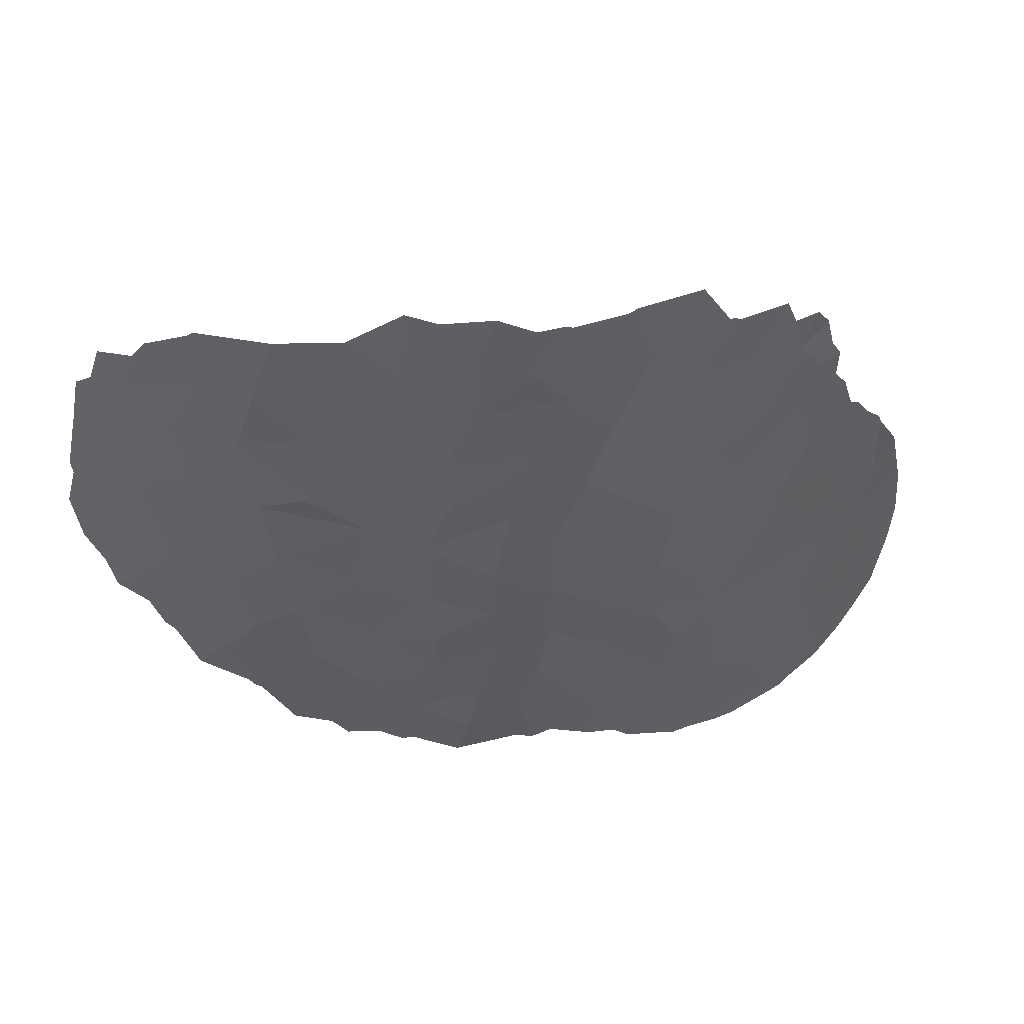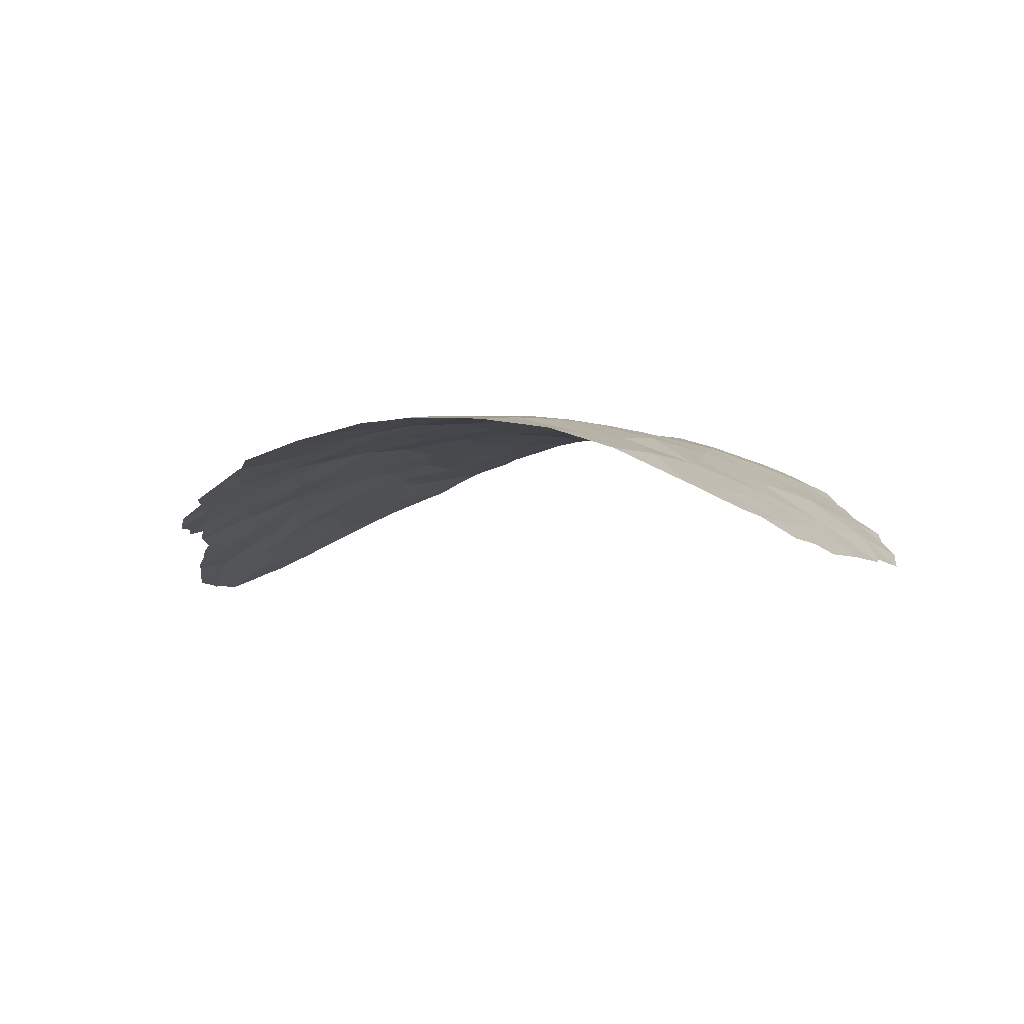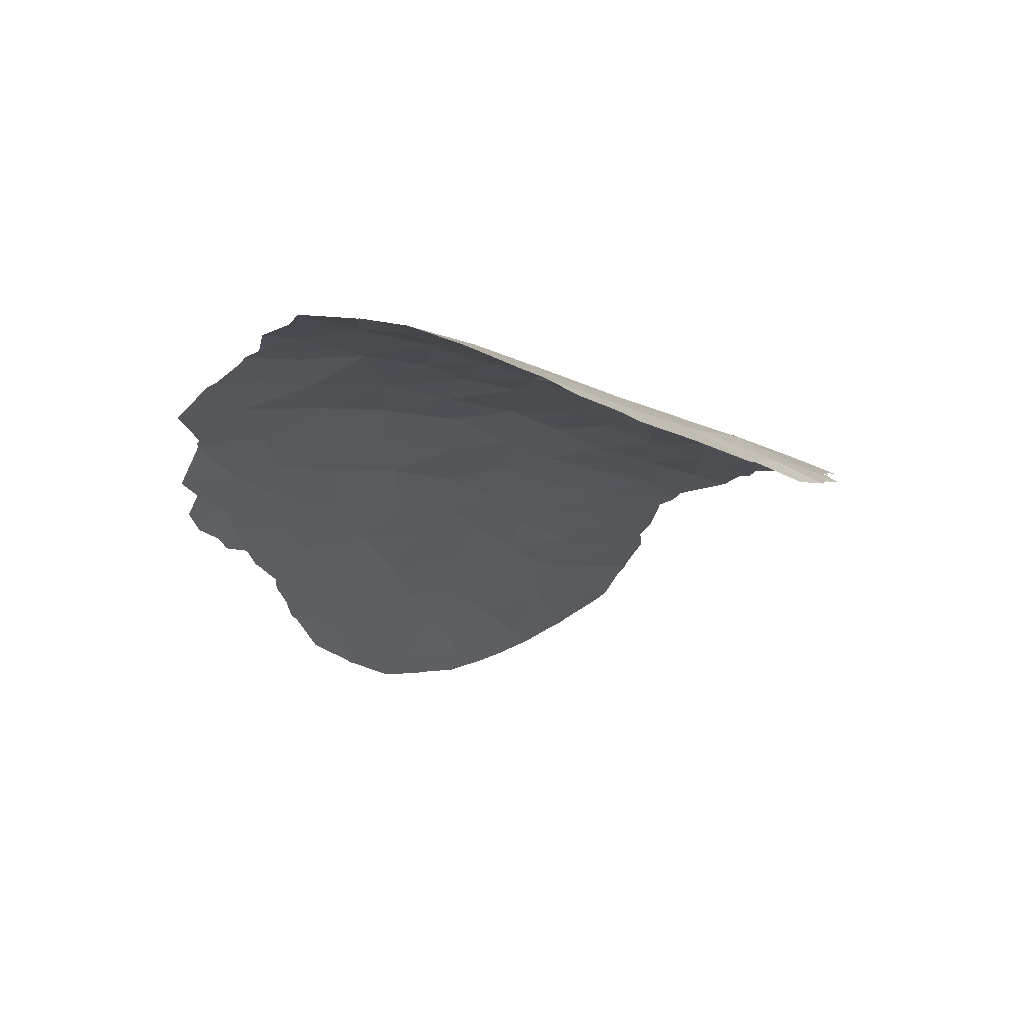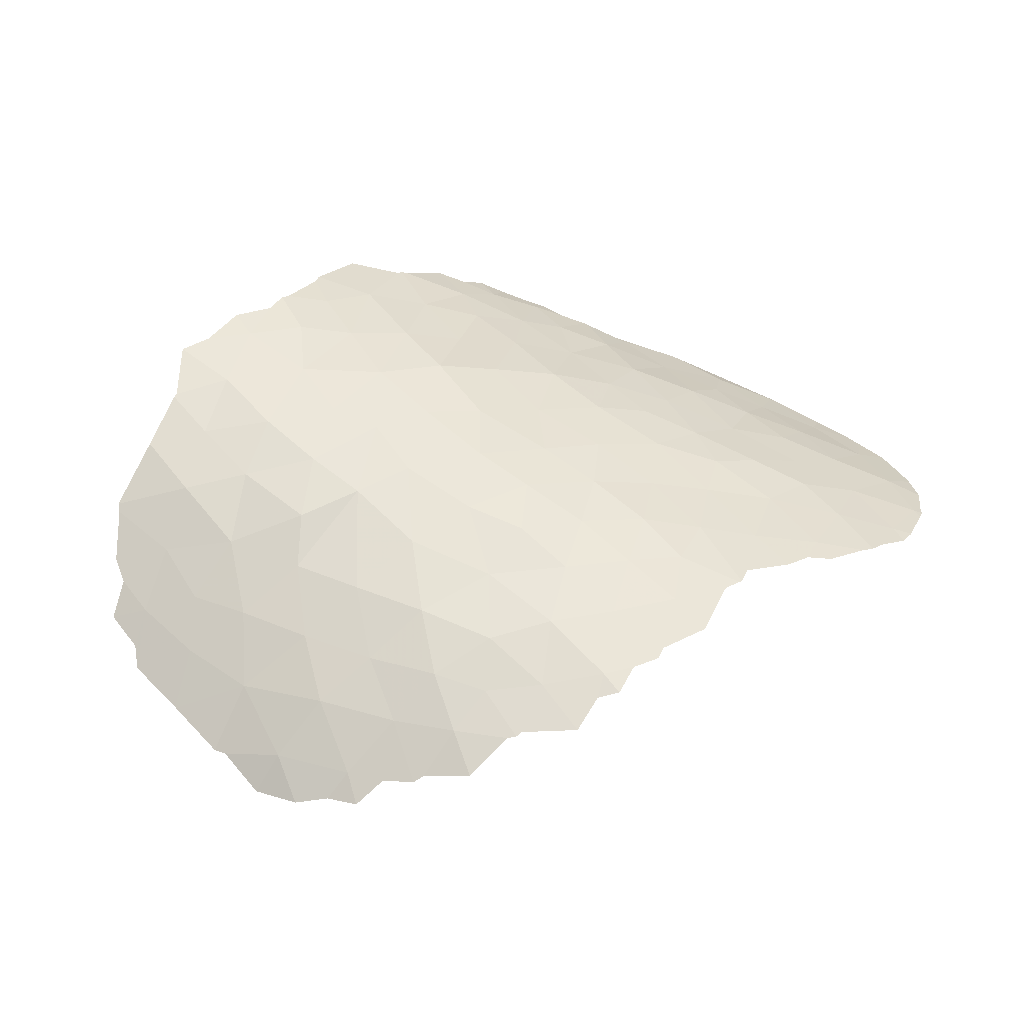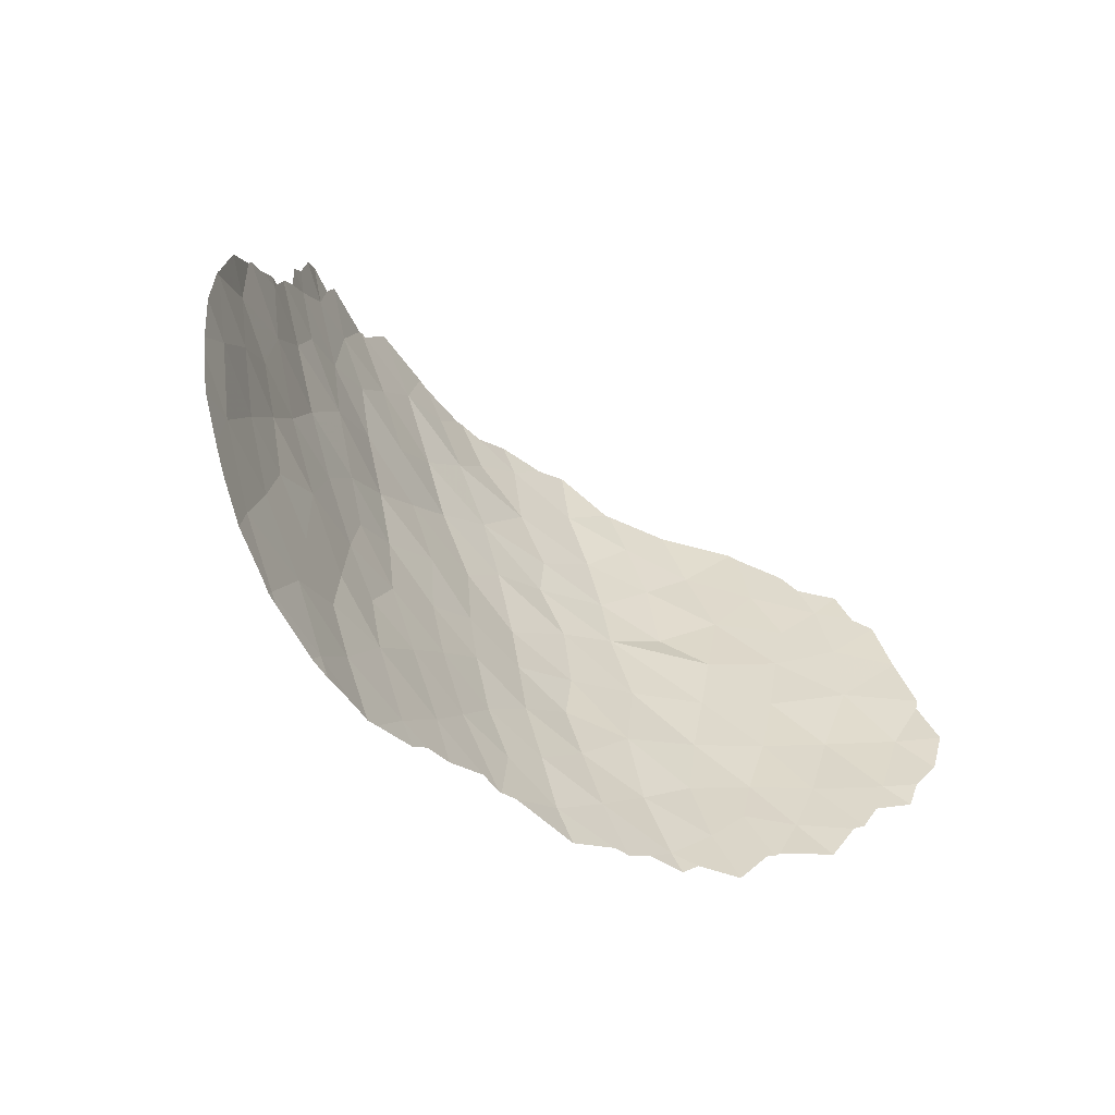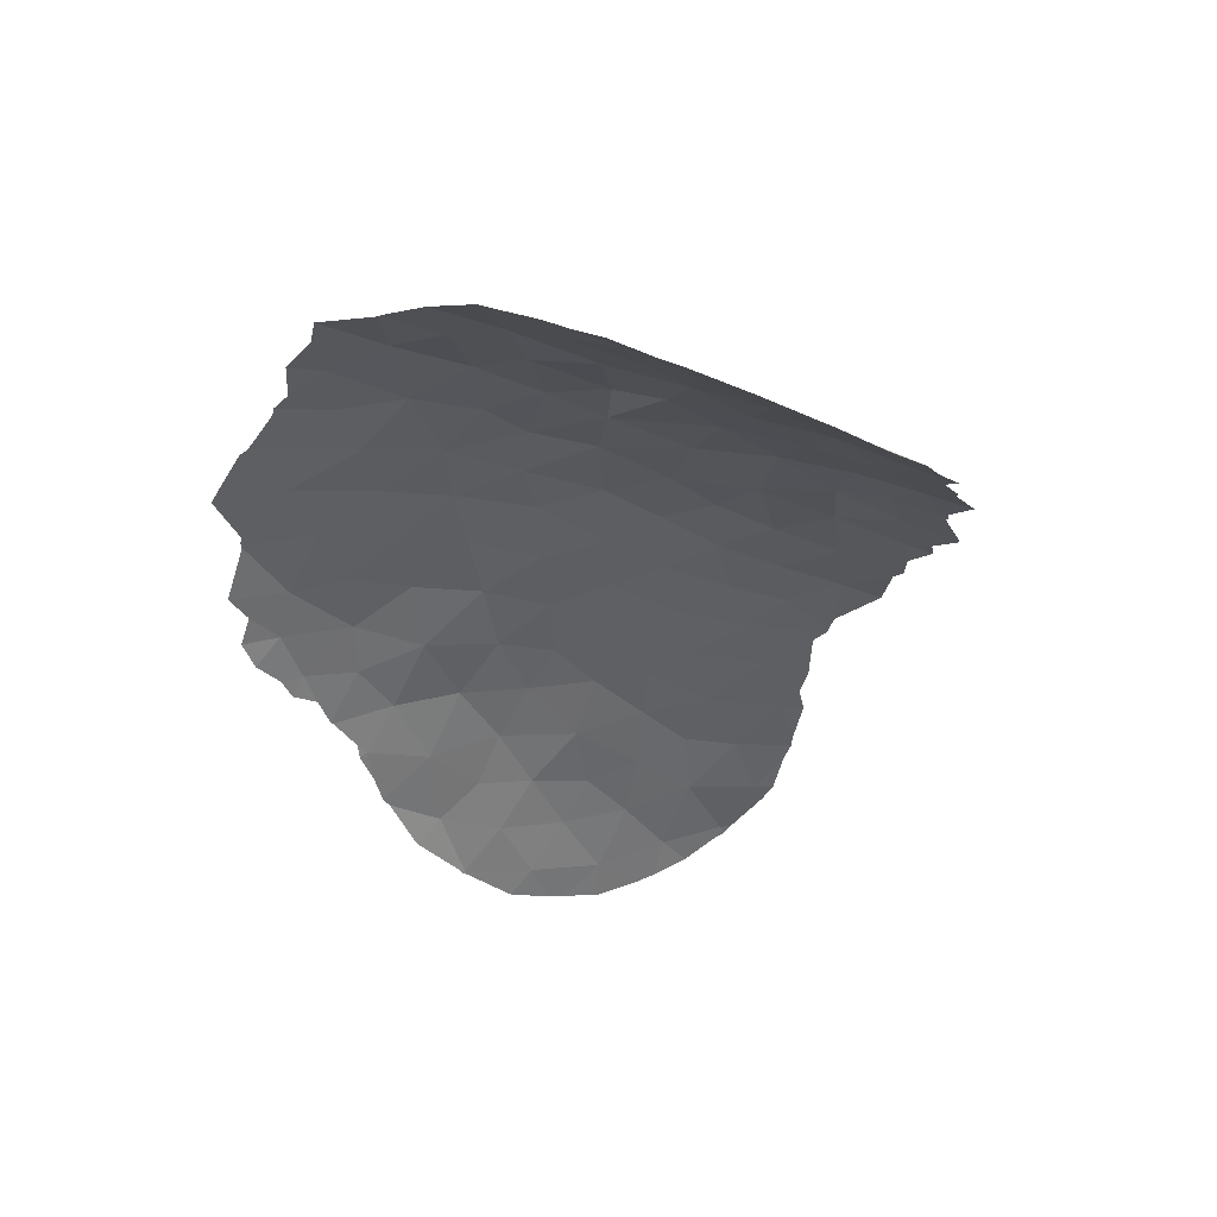
<metadata>
{"format":"obj","ext":"obj","renderer":"f3d","projection":"perspective","resolution":1024,"background":"white","views":[{"elev":45.8,"azim":174.5,"up":"+Z"},{"elev":6.2,"azim":19.3,"up":"+Y"},{"elev":-11.7,"azim":47.8,"up":"+Y"},{"elev":49.0,"azim":124.6,"up":"+Y"},{"elev":-54.6,"azim":-36.9,"up":"+Z"},{"elev":-25.7,"azim":55.6,"up":"+Y"}]}
</metadata>
<code>
v 3.823 77.14 35.17
v 3.356 77.55 37.35
v 9.085 76.14 48.34
v -12.12 73.03 40.4
v -9.737 73.91 31.55
v -7.95 74.71 31.53
v -12.65 72.28 36.75
v 0.2809 78.91 48.94
v 5.726 78 49.32
v 7.783 76.7 45.49
v 6.079 76.8 37.81
v 6.475 76.89 39.34
v 1.54 78.53 43.86
v 0.8514 78.72 45.6
v 2.658 78.83 48.45
v -1.587 77.51 37.22
v -0.1972 77.84 38.61
v -1.89 77.68 39.25
v -5.424 77.28 43.12
v -6.493 77 46.97
v -1.085 77.33 35.57
v -8.604 75.57 41.92
v -4.424 78.01 49.93
v -6.751 76.16 38.38
v -1.882 78.3 43.57
v -2.74 78.38 45.77
v -1.956 77.96 41.16
v -3.417 77.52 40.08
v 7.462 76.3 37.95
v 0.4747 77.42 34.83
v 1.276 78.11 39.82
v 5.167 77.52 40.73
v -7.725 75.86 40.08
v 10.39 75.01 42.24
v 9.803 75.2 40.1
v 1.555 77.79 38.03
v 5.91 77.5 44.83
v 2.954 78.61 46.45
v 5.567 77.52 42.85
v 0.1279 77.6 36.68
v -5.048 77.22 41.1
v -7.421 75.42 34.61
v -10.86 73.9 39.85
v -5.858 76.39 37.08
v 7.436 76.73 43.4
v -13.22 72.01 38.83
v 4.781 77.37 38.54
v -9.53 75.27 46.6
v -10.84 73.43 32.99
v -8.824 74.55 33.42
v -10.23 73.94 34.84
v 8.694 76.06 41.9
v -9.409 74.93 40.04
v -4.416 76.67 36.57
v -6.315 76.55 40.09
v -11.79 73.04 38.44
v 1.953 77.48 36.06
v 6.33 77.53 47.07
v 8.104 76.63 47.13
v -7.511 76.2 43.79
v -8.934 75.54 45.15
v 0.07581 79.03 51.27
v 2.095 79 50.57
v -2.63 77.07 35.8
v -6.75 76.5 41.76
v -10.91 74.04 43.67
v -9.525 75.08 43.6
v -8.461 75.17 37.9
v -3.417 77.74 42.38
v -2.969 78.49 50.57
v -7.769 76.31 45.98
v -2.188 78.52 48.95
v -8.697 75.86 47.8
v -0.7251 78.53 44.8
v 3.091 77.79 39.75
v 7.427 77.07 48.79
v 4.433 78.31 47.96
v -0.2271 78.17 40.66
v 3.927 78.57 49.99
v -8.611 74.88 35.56
v -6.055 77.13 45.1
v -5.019 76.9 38.83
v -7.116 75.76 36.35
v -4.047 77.86 44.48
v -4.689 77.67 46.39
v -3.429 78.25 47.62
v -1.189 78.66 46.99
v -7.433 76.64 48.21
v 9.379 75.73 44.28
v -3.233 77.19 37.94
v -6.894 75.43 33.06
v -5.534 77.51 48.43
v 1.04 78.8 47.13
v -4.948 76.06 32.87
v 8.076 76.14 39.67
v -5.729 76.04 34.98
v 5.056 76.96 36.5
v -1.221 78.87 50.22
v -10.49 74.21 41.77
v -10.27 74.16 38.29
v 9.345 75.86 46.38
v -9.773 74.36 36.59
v 7.017 76.77 41.3
v -3.666 76.61 34.39
v 3.528 78.06 42.26
v -11.15 73.45 36.59
v -12.03 72.69 34.64
v 1.58 78.26 41.55
v 4.667 78.14 45.6
v 3.092 78.41 44.64
v -0.2695 78.44 42.45
v -7.678 74.75 30.99
v -6.667 75.27 31.35
v 2.059 77.17 34.23
v 2.444 77.13 34.18
v 3.112 77.12 34.59
v 7.225 77.31 50.83
v 8.353 76.65 50.09
v 11.11 74.41 41.08
v 10.59 74.68 40.27
v 11.1 74.57 44.13
v 11.04 74.6 43.78
v 10.35 74.82 39.39
v 9.489 75.28 39.05
v 5.131 78.28 51.25
v 7.055 77.41 51.01
v 11.37 74.22 42.35
v 5.083 78.3 51.26
v -0.34 79.03 52.19
v 1.034 79.06 52.21
v 3.364 78.81 51.59
v 1.889 79.06 52.57
v 9.096 75.42 38.23
v 10.76 74.92 45.88
v 8.749 76.39 49.48
v 9.67 75.79 49.18
v -13.3 71.93 38.68
v -13.29 71.94 38.86
v -10.5 74.49 45.06
v -10.81 74.15 44.05
v -9.579 73.95 31.26
v -8.257 74.52 30.99
v -8.457 76.05 48.92
v -8.144 76.28 49.74
v -11.85 72.71 32.64
v -12.28 72.44 33.17
v 8.202 75.82 36.87
v 6.828 76.36 36.49
v -13.23 72 39
v -5.623 77.67 51.59
v -6.421 77.32 50.25
v -6.589 77.25 50.22
v -6.693 77.19 50.1
v -3.908 78.3 51.66
v -10.14 73.67 31.49
v -9.855 73.81 31.29
v -1.453 77.04 33.7
v -0.9573 77.13 33.9
v 0.7952 77.2 33.59
v -11.09 73.16 31.94
v -4.617 76.05 32.16
v -4.1 76.26 32.72
v -13.48 71.67 36.98
v 4.493 76.9 34.94
v 5.571 76.57 34.92
v 6.663 76.4 36.31
v 6.476 76.46 36.25
v -12.12 73.1 42.18
v -12.84 72.37 40.77
v -11.08 73.91 43.81
v 4.035 76.99 34.5
v -10.49 74.5 45.14
v -2.011 78.82 51.66
v -2.231 78.76 51.57
v -9.578 75.19 48.08
v -9.188 75.56 48.75
v -9.804 75.05 47.15
v -1.539 77.02 33.67
v 8.822 75.56 38.06
v 10.43 75.2 47.65
v 9.987 75.52 48.07
v 3.485 78.79 51.6
v -13.31 71.8 35.68
v -6.165 75.52 31.44
v 10.75 74.93 45.91
v -3.316 76.51 32.99
v -5.84 75.64 31.62
v -2.087 76.9 33.79
v -12.02 73.17 42.46
v -11.53 73.56 43.07
v -10.11 74.82 46.6
v -1.328 78.89 51.6
v -12.93 72.03 34.14
v -13.18 71.89 35.21
v -10.07 74.84 45.82
v -3.61 78.38 51.56
f 6 112 113
f 97 2 1
f 58 59 76
f 16 17 18
f 17 78 18
f 65 60 22
f 72 70 23
f 57 30 114
f 57 114 115
f 1 57 115
f 1 115 116
f 27 28 18
f 68 24 33
f 76 118 117
f 34 35 120
f 34 120 119
f 31 36 75
f 89 34 122
f 89 122 121
f 9 77 58
f 15 93 38
f 40 30 57
f 40 16 21
f 28 41 82
f 95 12 29
f 35 124 123
f 9 126 125
f 34 127 122
f 63 15 79
f 79 9 125
f 79 125 128
f 62 130 129
f 63 131 132
f 62 63 132
f 62 132 130
f 35 95 133
f 35 133 124
f 84 19 69
f 89 121 134
f 3 136 135
f 45 37 39
f 39 103 45
f 103 39 32
f 46 138 137
f 3 59 101
f 81 84 85
f 66 67 139
f 66 139 140
f 34 52 35
f 38 110 109
f 6 5 141
f 6 141 142
f 26 87 86
f 73 88 144
f 73 144 143
f 49 107 146
f 49 146 145
f 29 148 147
f 88 20 92
f 12 11 29
f 36 31 17
f 16 40 17
f 40 36 17
f 57 2 36
f 2 75 36
f 2 47 75
f 40 57 36
f 5 6 50
f 50 51 49
f 35 123 120
f 17 31 78
f 46 149 138
f 23 150 151
f 88 92 152
f 88 152 153
f 23 154 150
f 68 33 53
f 53 100 68
f 108 13 111
f 78 31 108
f 80 83 68
f 104 54 96
f 5 155 156
f 28 82 90
f 64 90 54
f 47 12 32
f 6 142 112
f 85 86 92
f 30 40 21
f 30 21 157
f 30 157 158
f 30 158 159
f 33 22 53
f 87 74 14
f 5 49 160
f 5 160 155
f 94 161 162
f 37 45 10
f 7 46 137
f 7 137 163
f 91 42 50
f 24 55 33
f 34 119 127
f 97 11 47
f 2 97 47
f 97 1 164
f 97 164 165
f 29 11 166
f 29 166 148
f 11 97 167
f 11 167 166
f 19 41 69
f 103 95 52
f 91 94 96
f 49 5 50
f 65 41 19
f 33 55 65
f 55 41 65
f 82 55 24
f 24 44 82
f 55 82 41
f 42 80 50
f 22 99 53
f 99 43 53
f 52 89 45
f 56 43 4
f 7 106 56
f 46 7 56
f 11 12 47
f 2 57 1
f 4 168 169
f 9 58 76
f 58 10 59
f 66 140 170
f 81 71 60
f 61 67 60
f 81 60 19
f 16 64 21
f 1 116 171
f 65 19 60
f 22 60 67
f 67 61 172
f 67 172 139
f 67 99 22
f 68 83 24
f 25 74 26
f 27 69 28
f 70 98 173
f 70 173 174
f 73 176 175
f 48 73 175
f 48 175 177
f 1 171 164
f 76 3 135
f 76 135 118
f 9 76 117
f 9 117 126
f 12 95 103
f 38 77 15
f 77 109 58
f 37 58 109
f 21 64 178
f 21 178 157
f 95 29 179
f 95 179 133
f 29 147 179
f 3 101 180
f 3 180 181
f 3 181 136
f 3 76 59
f 9 79 77
f 77 79 15
f 63 79 182
f 63 182 131
f 79 128 182
f 102 80 68
f 58 37 10
f 71 81 20
f 69 25 84
f 34 89 52
f 65 22 33
f 7 163 183
f 42 96 83
f 83 96 44
f 75 47 32
f 20 81 85
f 81 19 84
f 85 84 26
f 109 77 38
f 86 72 23
f 87 72 86
f 72 87 8
f 30 159 114
f 18 78 27
f 45 89 10
f 92 23 151
f 92 151 152
f 31 75 108
f 32 105 75
f 105 32 39
f 80 42 83
f 24 83 44
f 54 44 96
f 18 28 90
f 82 54 90
f 54 82 44
f 16 18 90
f 64 16 90
f 104 64 54
f 32 12 103
f 91 6 113
f 91 113 184
f 20 85 92
f 85 26 86
f 92 86 23
f 101 185 180
f 8 87 93
f 87 26 74
f 84 25 26
f 49 145 160
f 104 94 162
f 104 162 186
f 94 187 161
f 46 4 169
f 46 169 149
f 59 10 101
f 50 6 91
f 35 52 95
f 69 41 28
f 42 91 96
f 94 91 184
f 94 184 187
f 96 94 104
f 51 102 106
f 80 51 50
f 101 89 134
f 101 134 185
f 104 186 188
f 4 46 56
f 8 93 15
f 72 98 70
f 97 165 167
f 62 8 63
f 8 62 98
f 99 66 190
f 99 190 189
f 48 177 191
f 88 153 144
f 100 102 68
f 5 156 141
f 43 100 53
f 100 106 102
f 56 100 43
f 8 15 63
f 8 98 72
f 98 62 192
f 98 192 173
f 62 129 192
f 66 170 190
f 101 10 89
f 80 102 51
f 111 13 74
f 103 52 45
f 107 194 193
f 93 14 38
f 64 104 188
f 64 188 178
f 73 143 176
f 111 74 25
f 43 99 4
f 4 99 189
f 4 189 168
f 111 78 108
f 13 108 105
f 105 39 110
f 106 7 107
f 66 99 67
f 61 48 195
f 61 195 172
f 56 106 100
f 25 69 27
f 48 191 195
f 107 49 51
f 107 7 183
f 107 183 194
f 107 51 106
f 23 70 196
f 23 196 154
f 70 174 196
f 14 93 87
f 71 61 60
f 71 48 61
f 48 71 73
f 73 71 88
f 20 88 71
f 13 14 74
f 107 193 146
f 13 105 110
f 39 37 110
f 109 110 37
f 78 111 27
f 108 75 105
f 111 25 27
f 110 38 14
f 13 110 14

</code>
